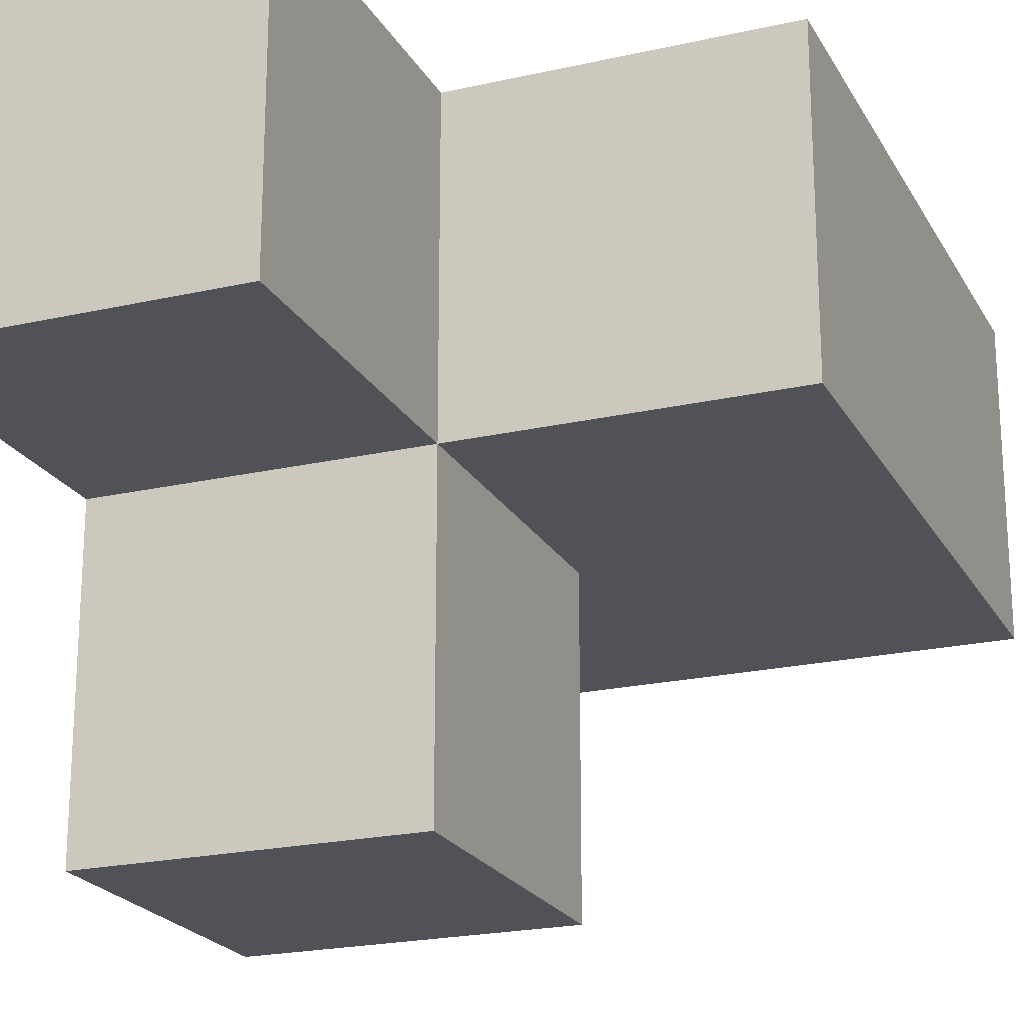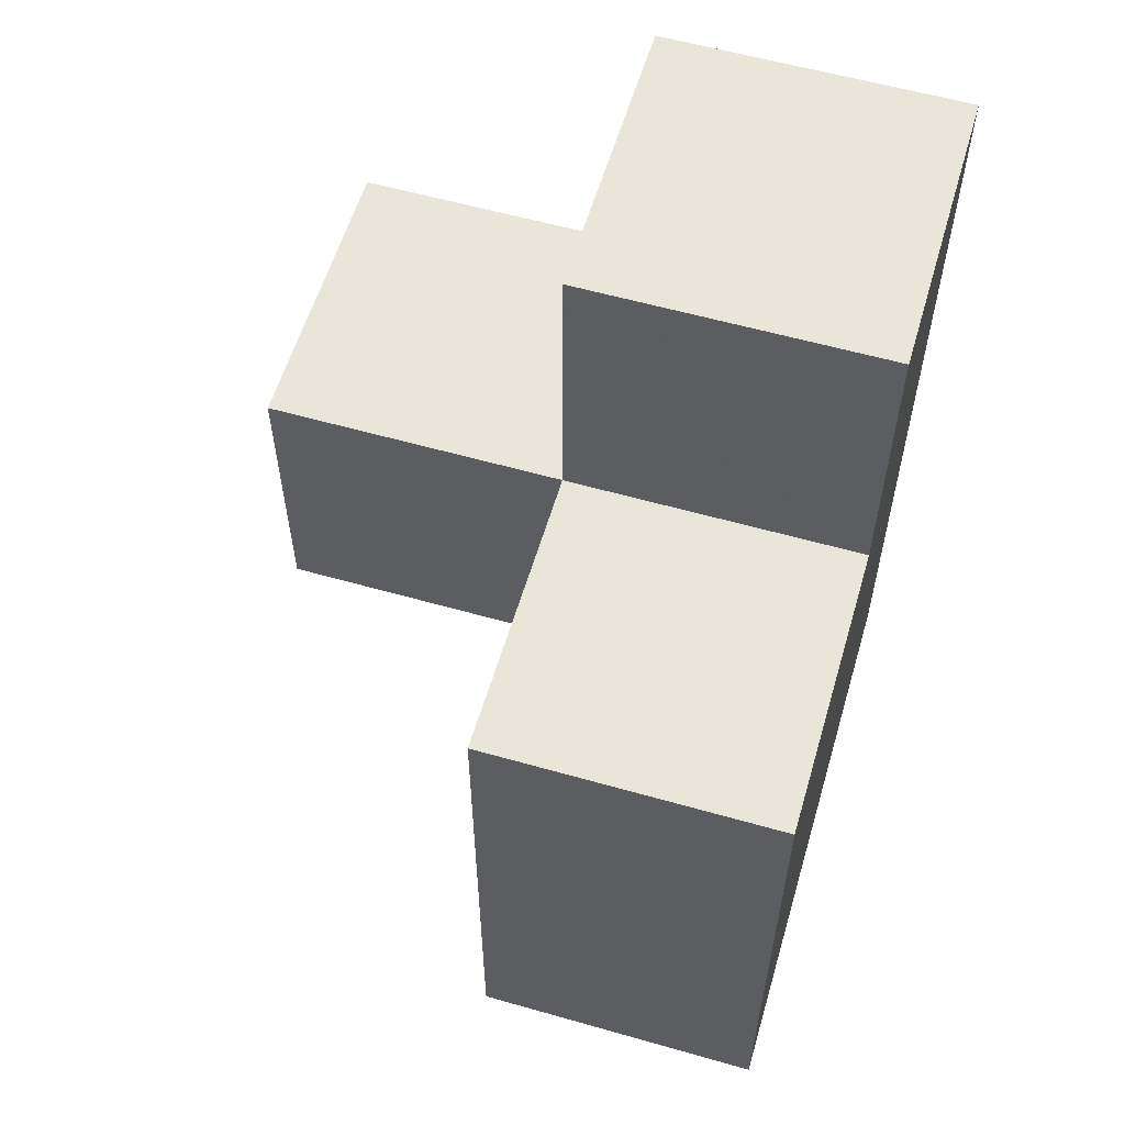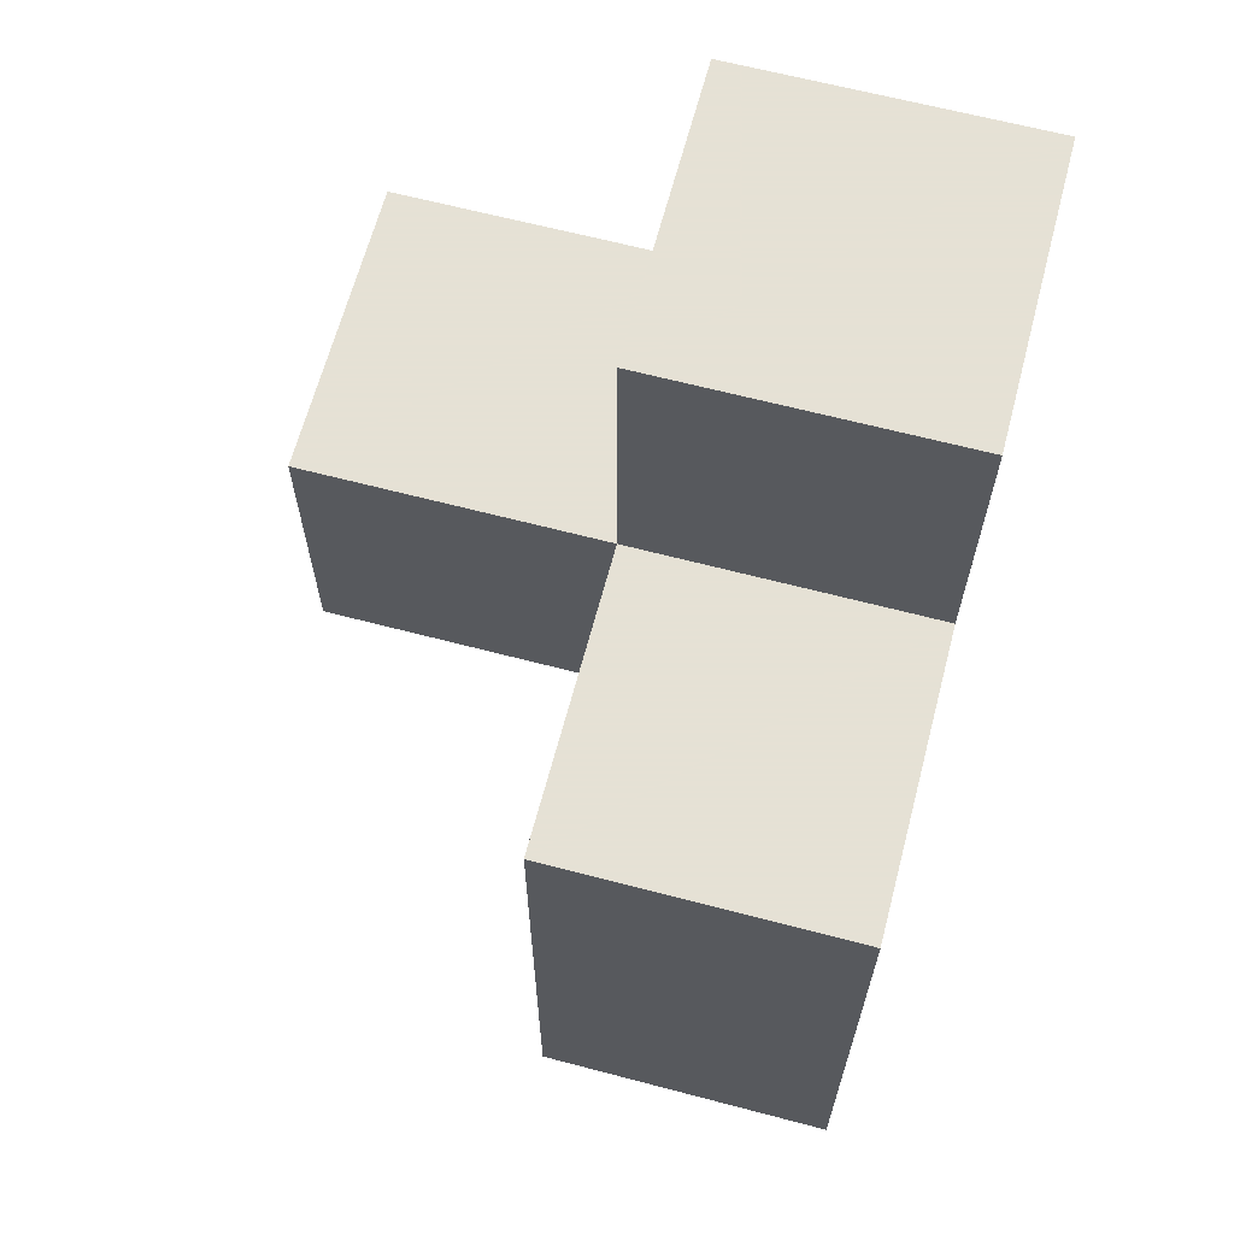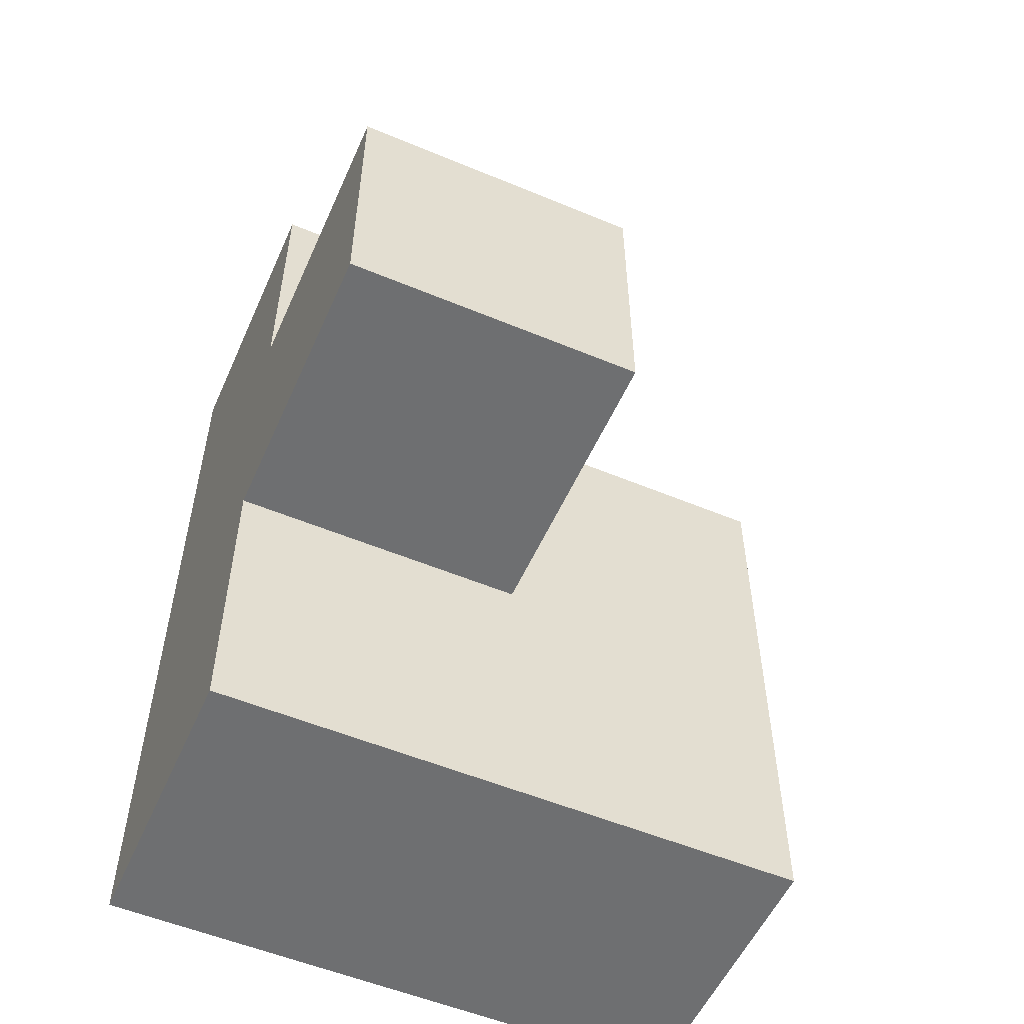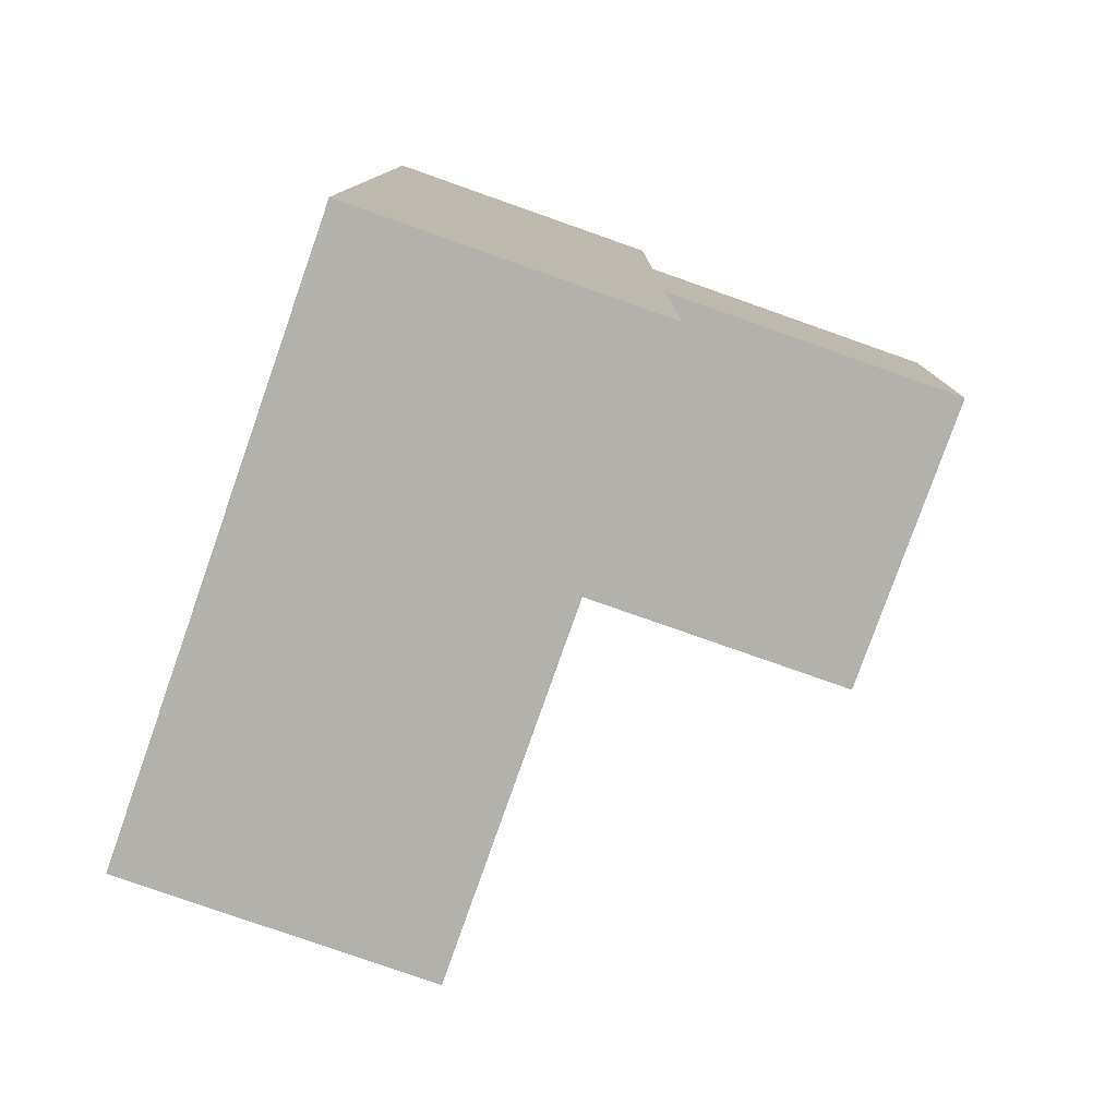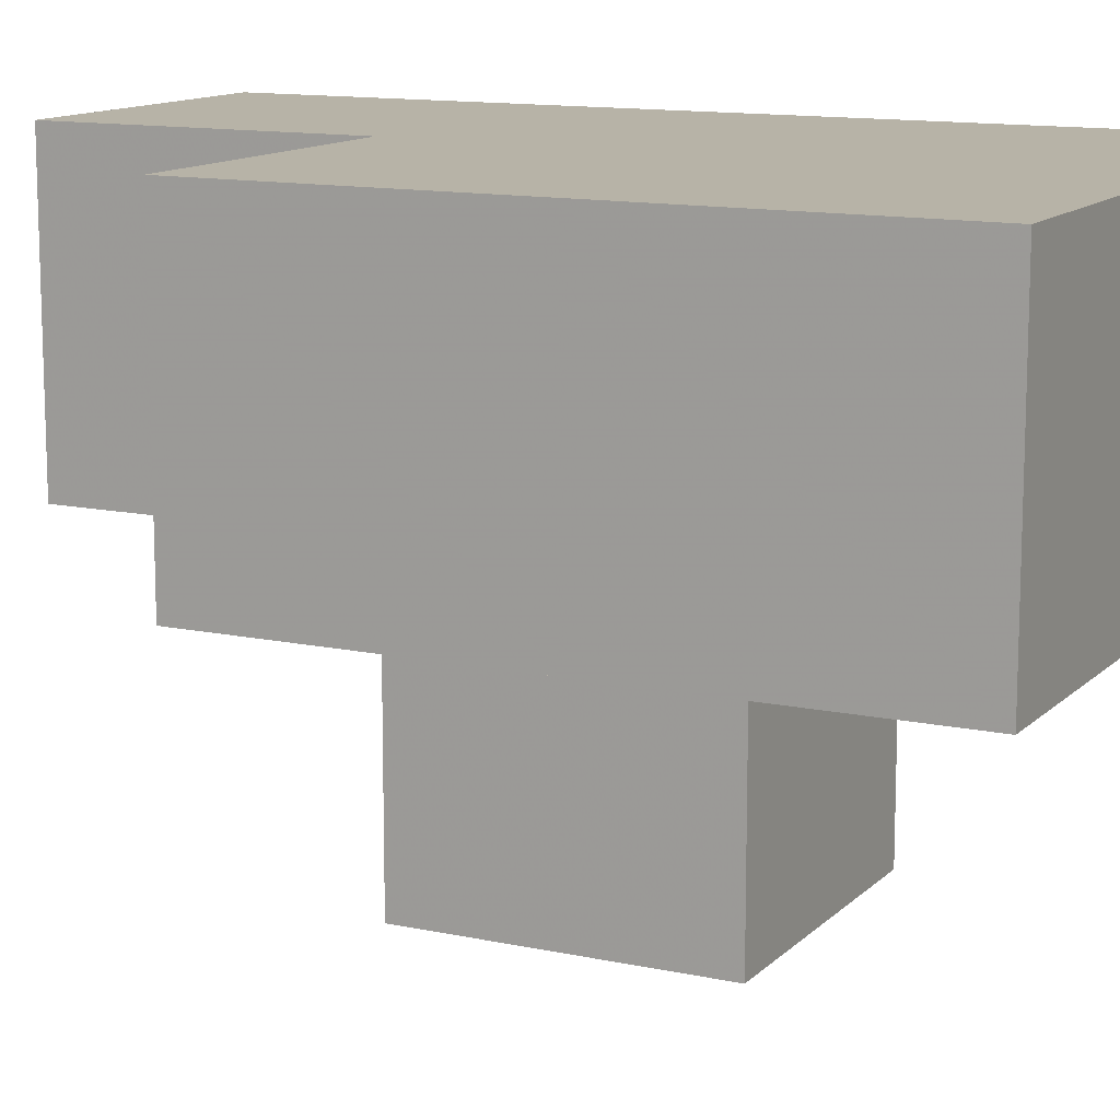
<metadata>
{"format":"obj","ext":"obj","renderer":"f3d","projection":"perspective","resolution":1024,"background":"white","views":[{"elev":-21.6,"azim":-158.1,"up":"+Z"},{"elev":58.3,"azim":-73.6,"up":"+Y"},{"elev":64.9,"azim":-75.2,"up":"+Y"},{"elev":-54.6,"azim":156.2,"up":"+Y"},{"elev":-78.9,"azim":70.6,"up":"+Y"},{"elev":12.6,"azim":-63.3,"up":"+Z"}]}
</metadata>
<code>
v 2.002 2.004 2.013
v 2.002 1.014 3.003
v 2.992 2.004 3.993
v 1.012 2.994 3.003
v 2.992 3.984 3.993
v 2.992 2.994 2.013
v 2.002 2.994 3.003
v 1.012 1.014 3.003
v 2.002 2.004 3.993
v 1.012 2.004 3.993
v 2.992 3.984 3.003
v 2.992 1.014 3.993
v 2.992 2.004 3.003
v 2.992 2.994 3.993
v 2.002 2.994 2.013
v 2.002 3.984 3.993
v 2.002 1.014 3.993
v 2.002 2.004 3.003
v 2.992 1.014 3.003
v 2.992 2.004 2.013
v 1.012 2.004 3.003
v 2.992 2.994 3.003
v 1.012 2.994 3.993
v 2.002 2.994 3.993
v 2.002 3.984 3.003
v 1.012 1.014 3.993
f 9 3 24
f 14 24 3
f 13 22 3
f 14 3 22
f 22 7 11
f 25 11 7
f 24 14 16
f 5 16 14
f 11 25 5
f 16 5 25
f 25 7 16
f 24 16 7
f 22 11 14
f 5 14 11
f 18 21 7
f 4 7 21
f 10 9 23
f 24 23 9
f 7 4 24
f 23 24 4
f 4 21 23
f 10 23 21
f 20 1 6
f 15 6 1
f 1 20 18
f 13 18 20
f 6 15 22
f 7 22 15
f 15 1 7
f 18 7 1
f 20 6 13
f 22 13 6
f 2 8 18
f 21 18 8
f 26 17 10
f 9 10 17
f 8 2 26
f 17 26 2
f 21 8 10
f 26 10 8
f 19 2 13
f 18 13 2
f 17 12 9
f 3 9 12
f 2 19 17
f 12 17 19
f 19 13 12
f 3 12 13

</code>
